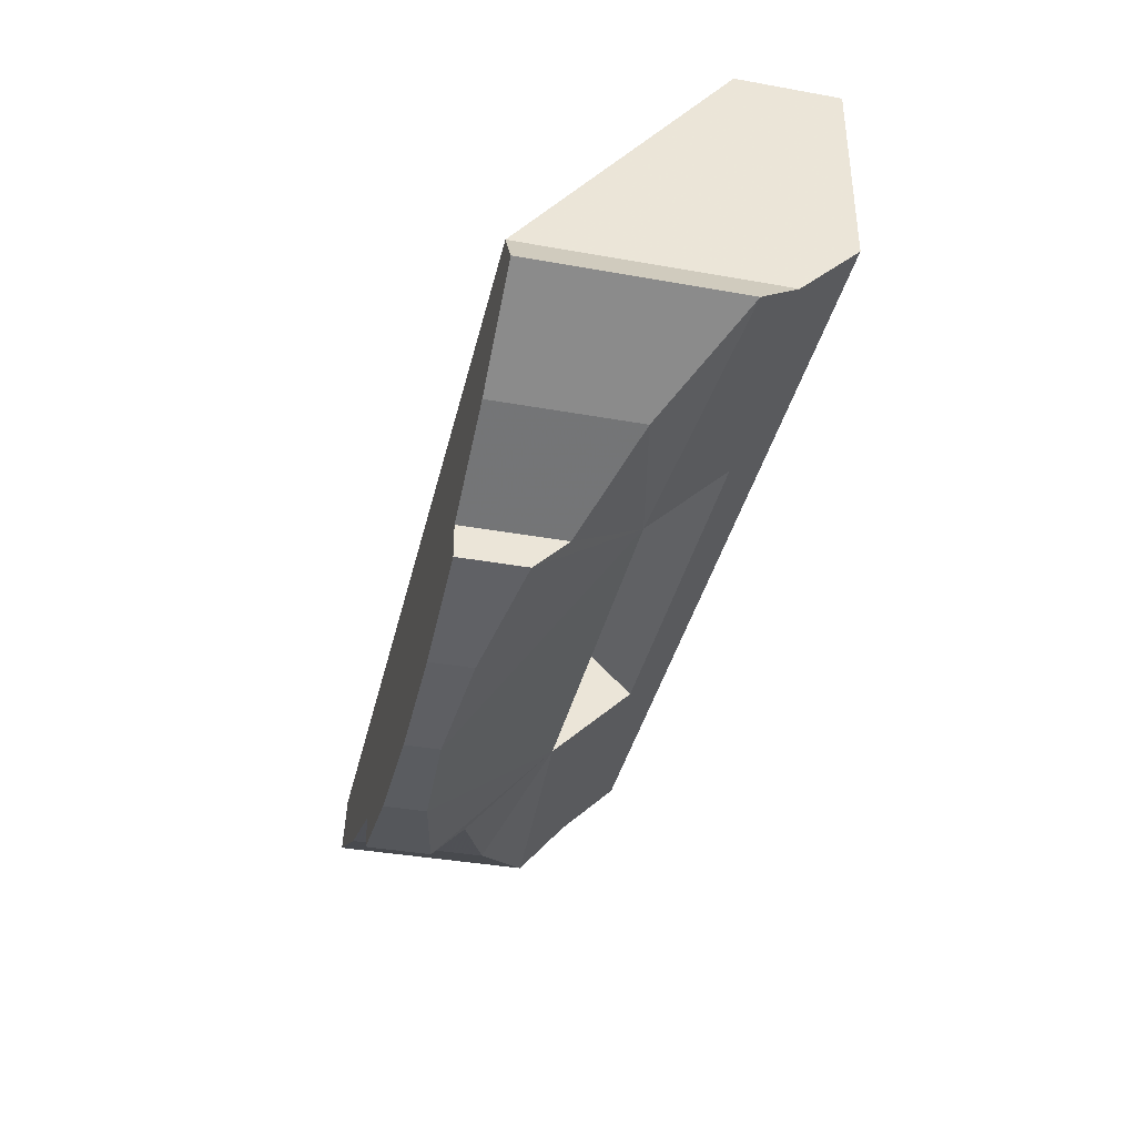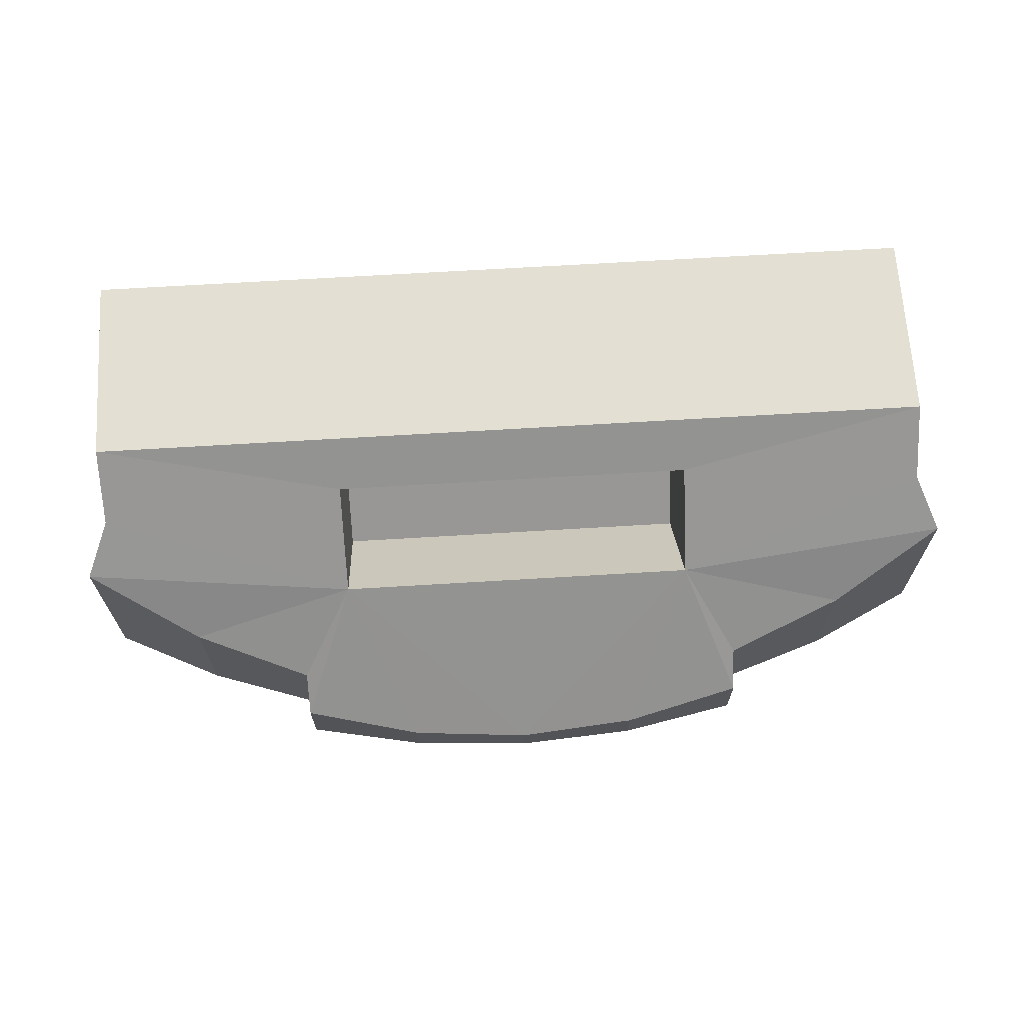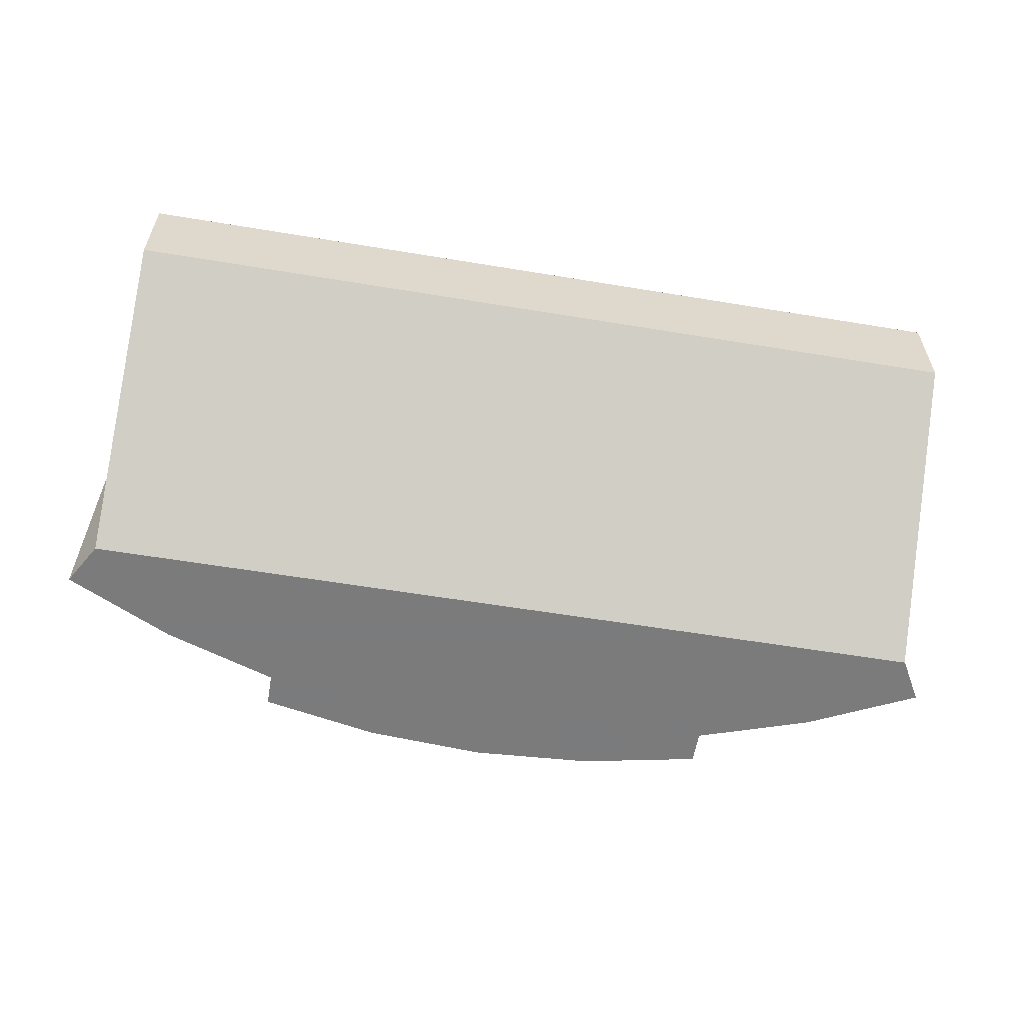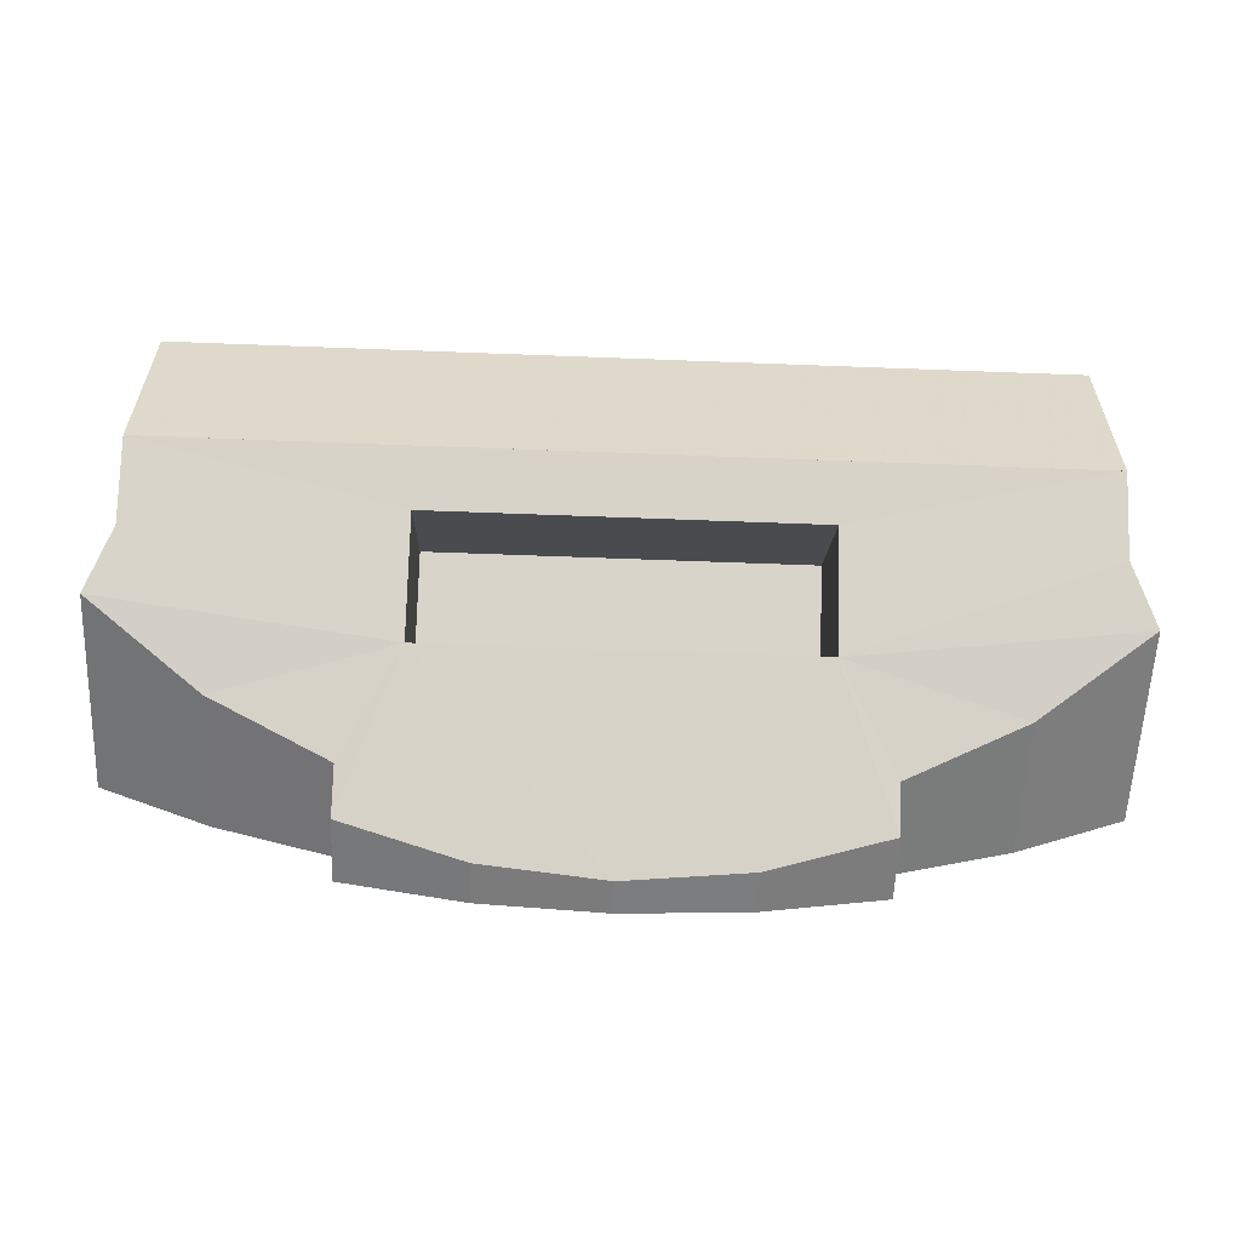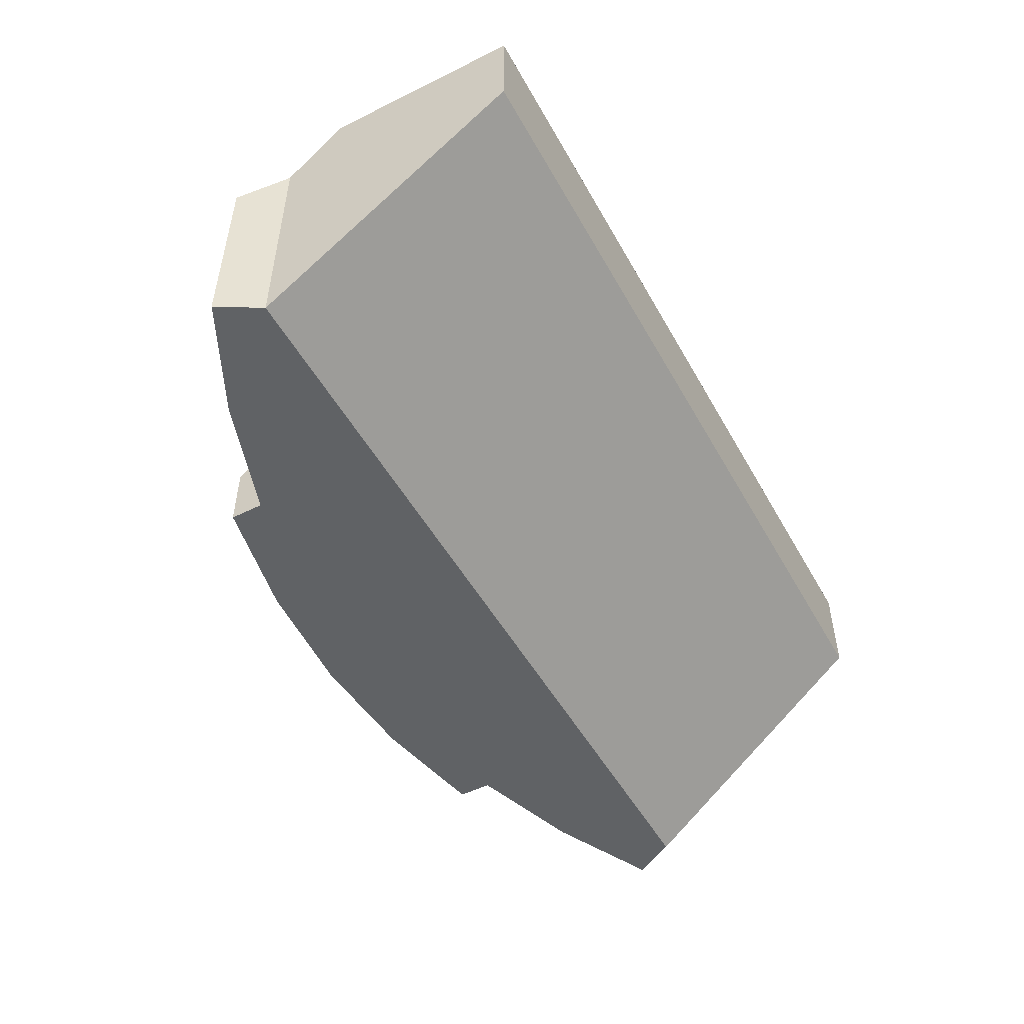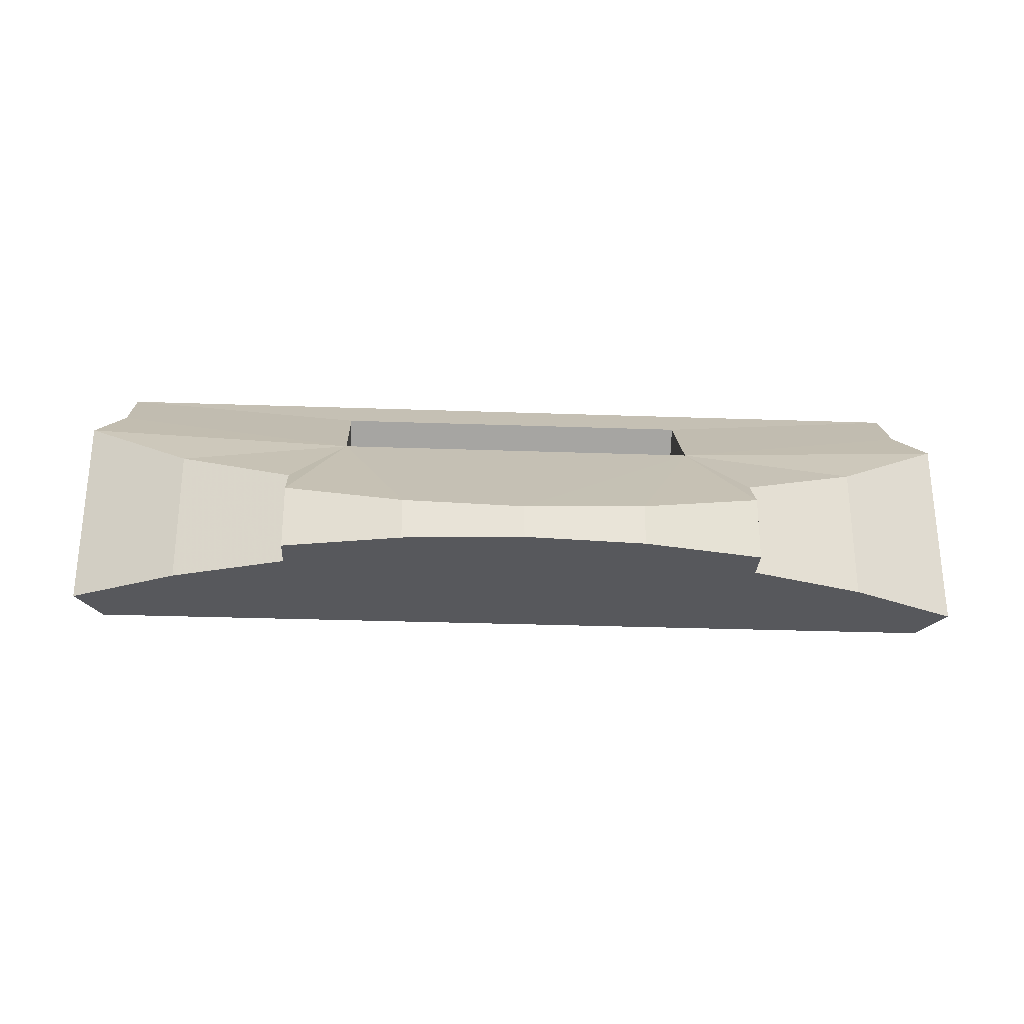
<metadata>
{"format":"obj","ext":"obj","renderer":"f3d","projection":"perspective","resolution":1024,"background":"white","views":[{"elev":-37.8,"azim":-102.9,"up":"+Y"},{"elev":67.1,"azim":-3.5,"up":"+Z"},{"elev":-58.4,"azim":170.3,"up":"+Z"},{"elev":-58.8,"azim":-2.3,"up":"+Y"},{"elev":-50.5,"azim":118.4,"up":"+Z"},{"elev":-28.6,"azim":-3.1,"up":"+Z"}]}
</metadata>
<code>
v 0.1794 0.0118 0
v 0.1794 0.0118 0.06265
v 0 0 0.0508
v 0 0 0
v 0.3558 0.0469 0
v 0.3558 0.0469 0.0977
v 0.1794 0.0118 0.06265
v 0.1794 0.0118 0
v 0.3558 0.0969 0
v 0.3558 0.0969 0.1477
v 0.3558 0.0469 0.0977
v 0.3558 0.0469 0
v 0.5262 0.1547 0
v 0.5262 0.1547 0.2054
v 0.3558 0.0969 0.1477
v 0.3558 0.0969 0
v 0.6875 0.2343 0
v 0.6875 0.2343 0.3
v 0.5262 0.1547 0.2054
v 0.5262 0.1547 0
v 0.65 0.2992 0.3649
v 0.6875 0.2343 0.3
v 0.6875 0.2343 0
v 0.65 0.2992 0
v 0.65 0.675 0.3
v 0.65 0.675 0.45
v 0.65 0.3842 0.45
v 0.65 0.2992 0.3649
v 0.65 0.2992 0.3649
v 0.65 0.2992 0
v 0.65 0.675 0.3
v -0.275 0.4664 0.2461
v 0.275 0.4664 0.2461
v 0.275 0.3426 0.1223
v -0.275 0.3426 0.1223
v -0.275 0.4664 0.2461
v -0.275 0.325 0.3875
v 0.275 0.325 0.3875
v 0.275 0.4664 0.2461
v -0.275 0.3426 0.1223
v -0.275 0.2012 0.2637
v -0.275 0.325 0.3875
v -0.275 0.4664 0.2461
v 0.275 0.3426 0.1223
v 0.275 0.2012 0.2637
v -0.275 0.2012 0.2637
v -0.275 0.3426 0.1223
v 0.275 0.4664 0.2461
v 0.275 0.325 0.3875
v 0.275 0.2012 0.2637
v 0.275 0.3426 0.1223
v 0 0 0
v 0 0 0.0508
v -0.1794 0.0118 0.06265
v -0.1794 0.0118 0
v -0.1794 0.0118 0
v -0.1794 0.0118 0.06265
v -0.3558 0.0469 0.0977
v -0.3558 0.0469 0
v -0.3558 0.0469 0
v -0.3558 0.0469 0.0977
v -0.3558 0.0969 0.1477
v -0.3558 0.0969 0
v -0.3558 0.0969 0
v -0.3558 0.0969 0.1477
v -0.5262 0.1547 0.2054
v -0.5262 0.1547 0
v -0.5262 0.1547 0
v -0.5262 0.1547 0.2054
v -0.6875 0.2343 0.3
v -0.6875 0.2343 0
v -0.65 0.2992 0
v -0.6875 0.2343 0
v -0.6875 0.2343 0.3
v -0.65 0.2992 0.3649
v -0.65 0.2992 0.3649
v -0.65 0.3842 0.45
v -0.65 0.675 0.45
v -0.65 0.675 0.3
v -0.65 0.675 0.3
v -0.65 0.2992 0
v -0.65 0.2992 0.3649
v 0 0 0
v -0.1794 0.0118 0
v 0.1794 0.0118 0
v -0.1794 0.0118 0
v -0.3558 0.0469 0
v 0.3558 0.0469 0
v 0.1794 0.0118 0
v -0.3558 0.0469 0
v -0.3558 0.0969 0
v 0.3558 0.0969 0
v 0.3558 0.0469 0
v -0.3558 0.0969 0
v -0.5262 0.1547 0
v 0.5262 0.1547 0
v 0.3558 0.0969 0
v -0.5262 0.1547 0
v -0.6875 0.2343 0
v 0.6875 0.2343 0
v 0.5262 0.1547 0
v -0.6875 0.2343 0
v -0.65 0.2992 0
v 0.65 0.2992 0
v 0.6875 0.2343 0
v 0.65 0.2992 0
v -0.65 0.2992 0
v -0.65 0.675 0.3
v 0.65 0.675 0.3
v 0.65 0.675 0.45
v 0.65 0.675 0.3
v -0.65 0.675 0.3
v -0.65 0.675 0.45
v 0.65 0.3843 0.45
v 0.65 0.675 0.45
v -0.65 0.675 0.45
v -0.65 0.3843 0.45
v 0.275 0.325 0.3875
v 0.65 0.3842 0.45
v -0.65 0.3842 0.45
v -0.275 0.325 0.3875
v 0.65 0.2992 0.3649
v 0.65 0.3842 0.45
v 0.275 0.325 0.3875
v 0.275 0.2013 0.2637
v 0.275 0.2013 0.2637
v 0.6875 0.2343 0.3
v 0.65 0.2992 0.3649
v 0.275 0.2013 0.2637
v 0.5262 0.1547 0.2054
v 0.6875 0.2343 0.3
v 0.275 0.2013 0.2637
v 0.3558 0.0969 0.1477
v 0.5262 0.1547 0.2054
v 0.275 0.2013 0.2637
v 0.3558 0.0469 0.0977
v 0.3558 0.0969 0.1477
v 0.1794 0.0118 0.06265
v 0.3558 0.0469 0.0977
v 0.275 0.2013 0.2637
v 0 0 0.0508
v 0 0 0.0508
v 0.275 0.2013 0.2637
v -0.275 0.2013 0.2637
v -0.1794 0.0118 0.06265
v -0.275 0.2013 0.2637
v -0.3558 0.0469 0.0977
v -0.1794 0.0118 0.06265
v -0.275 0.2013 0.2637
v -0.3558 0.0969 0.1477
v -0.3558 0.0469 0.0977
v -0.275 0.2013 0.2637
v -0.5262 0.1547 0.2054
v -0.3558 0.0969 0.1477
v -0.275 0.2013 0.2637
v -0.6875 0.2343 0.3
v -0.5262 0.1547 0.2054
v -0.65 0.2992 0.3649
v -0.6875 0.2343 0.3
v -0.275 0.2013 0.2637
v -0.275 0.325 0.3875
v -0.275 0.325 0.3875
v -0.65 0.3842 0.45
v -0.65 0.2992 0.3649
g mesh87256
f 1 2 3
f 3 4 1
f 5 6 7
f 7 8 5
f 9 10 11
f 11 12 9
f 13 14 15
f 15 16 13
f 17 18 19
f 19 20 17
f 21 22 23
f 23 24 21
f 25 26 27
f 27 28 25
f 29 30 31
g mesh87257
f 32 34 33
f 34 32 35
f 36 38 37
f 38 36 39
f 40 42 41
f 42 40 43
f 44 46 45
f 46 44 47
f 48 50 49
f 50 48 51
f 52 53 54
f 54 55 52
f 56 57 58
f 58 59 56
f 60 61 62
f 62 63 60
f 64 65 66
f 66 67 64
f 68 69 70
f 70 71 68
f 72 73 74
f 74 75 72
f 76 77 78
f 78 79 76
f 80 81 82
f 83 84 85
f 86 87 88
f 88 89 86
f 90 91 92
f 92 93 90
f 94 95 96
f 96 97 94
f 98 99 100
f 100 101 98
f 102 103 104
f 104 105 102
g mesh87259
f 106 107 108
f 108 109 106
g mesh87261
f 110 111 112
f 112 113 110
g mesh87263
f 114 115 116
f 116 117 114
f 118 119 120
f 120 121 118
f 122 123 124
f 124 125 122
f 126 127 128
f 129 130 131
f 132 133 134
f 135 136 137
f 138 139 140
f 140 141 138
f 142 143 144
f 144 145 142
f 146 147 148
f 149 150 151
f 152 153 154
f 155 156 157
f 158 159 160
f 160 161 158
f 162 163 164

</code>
